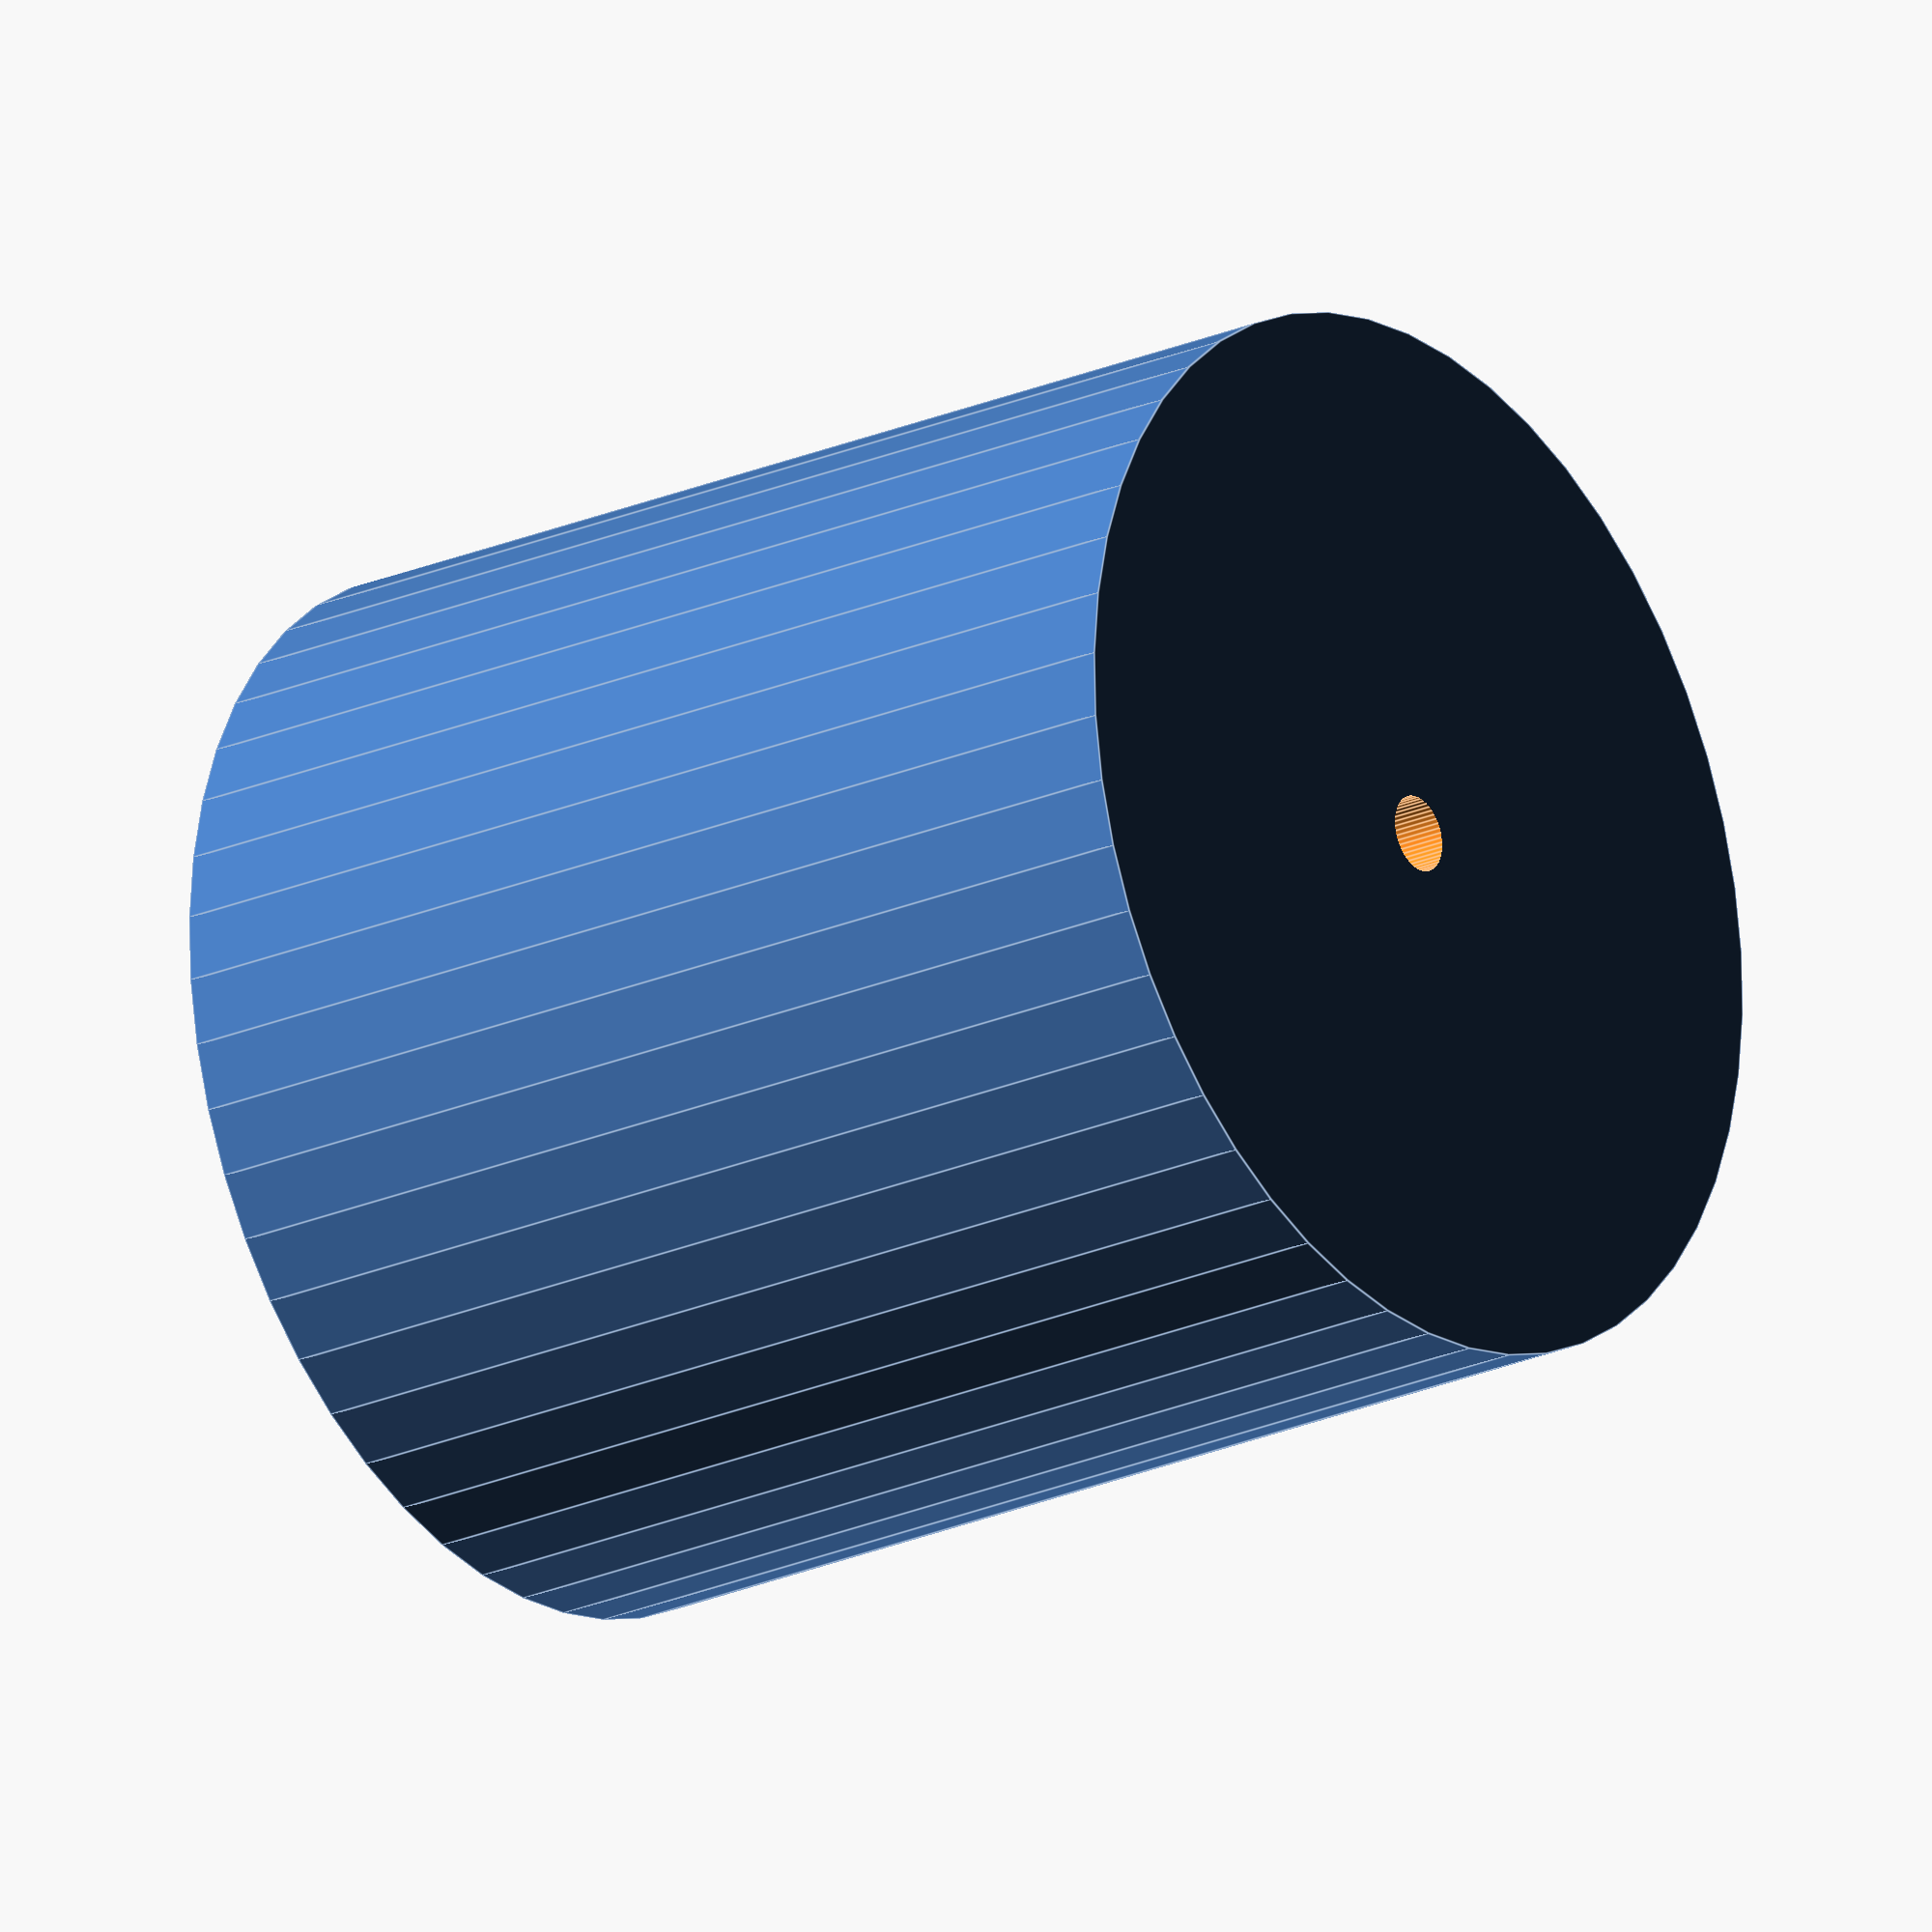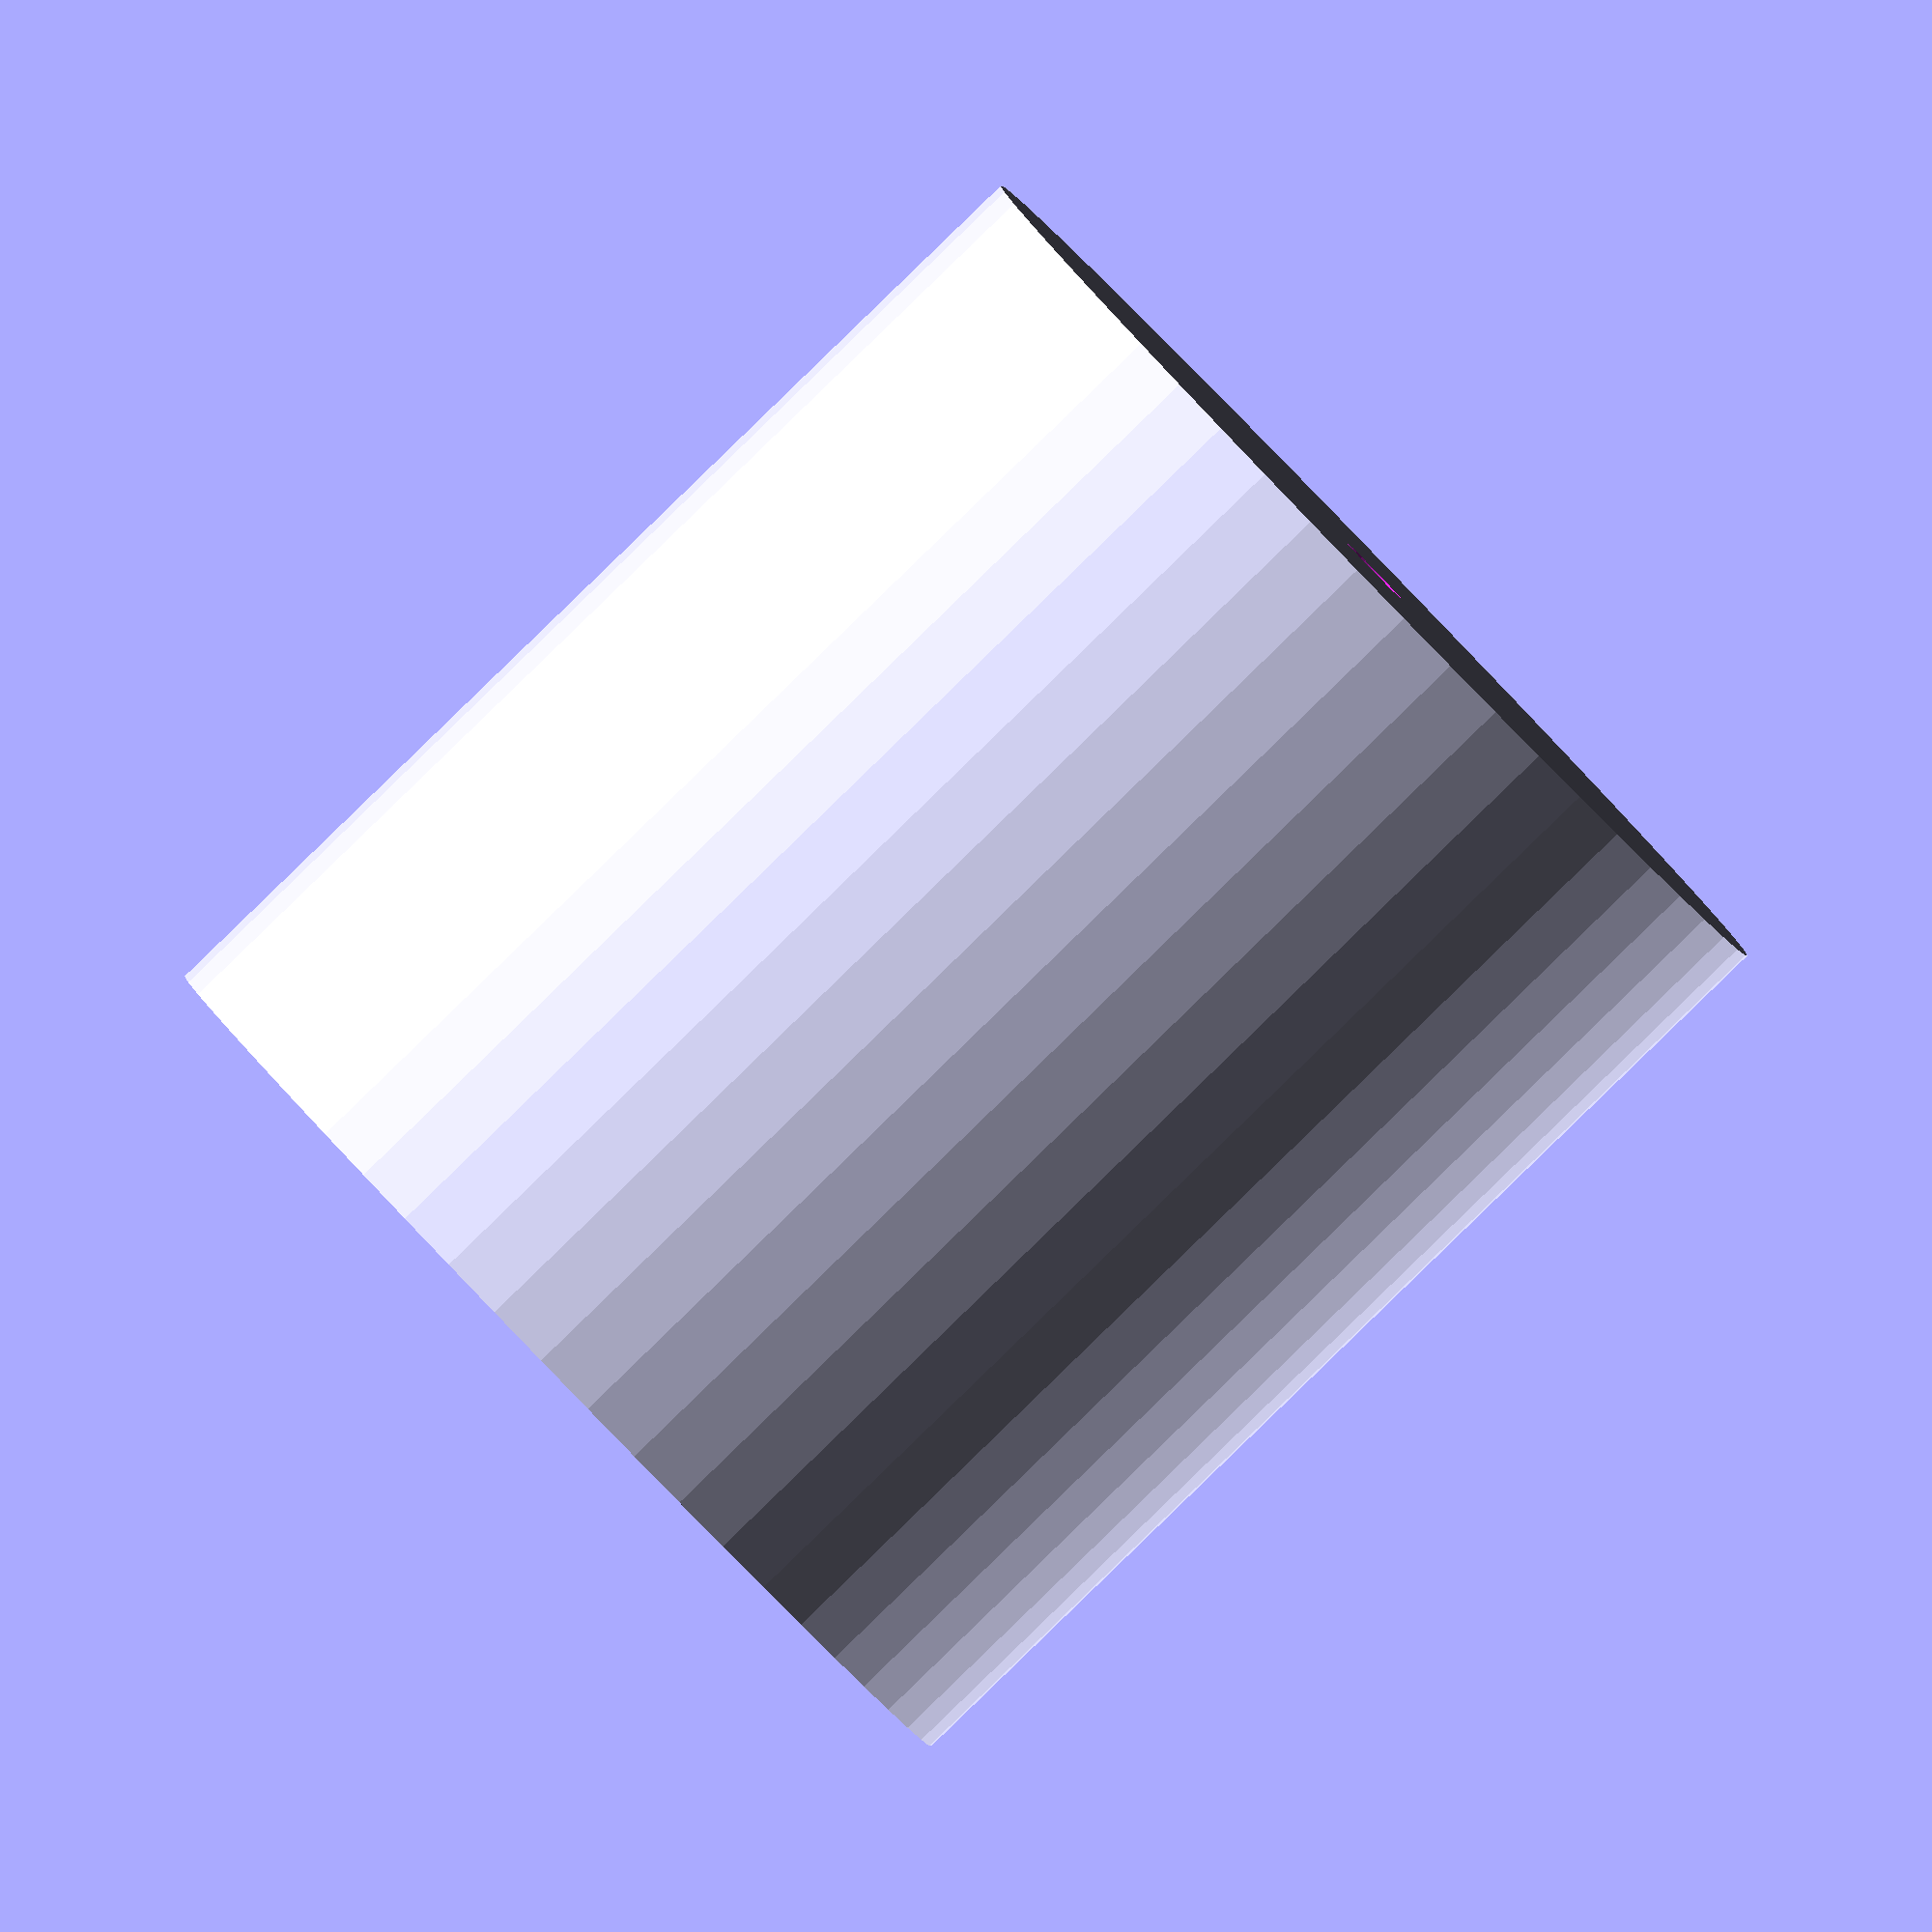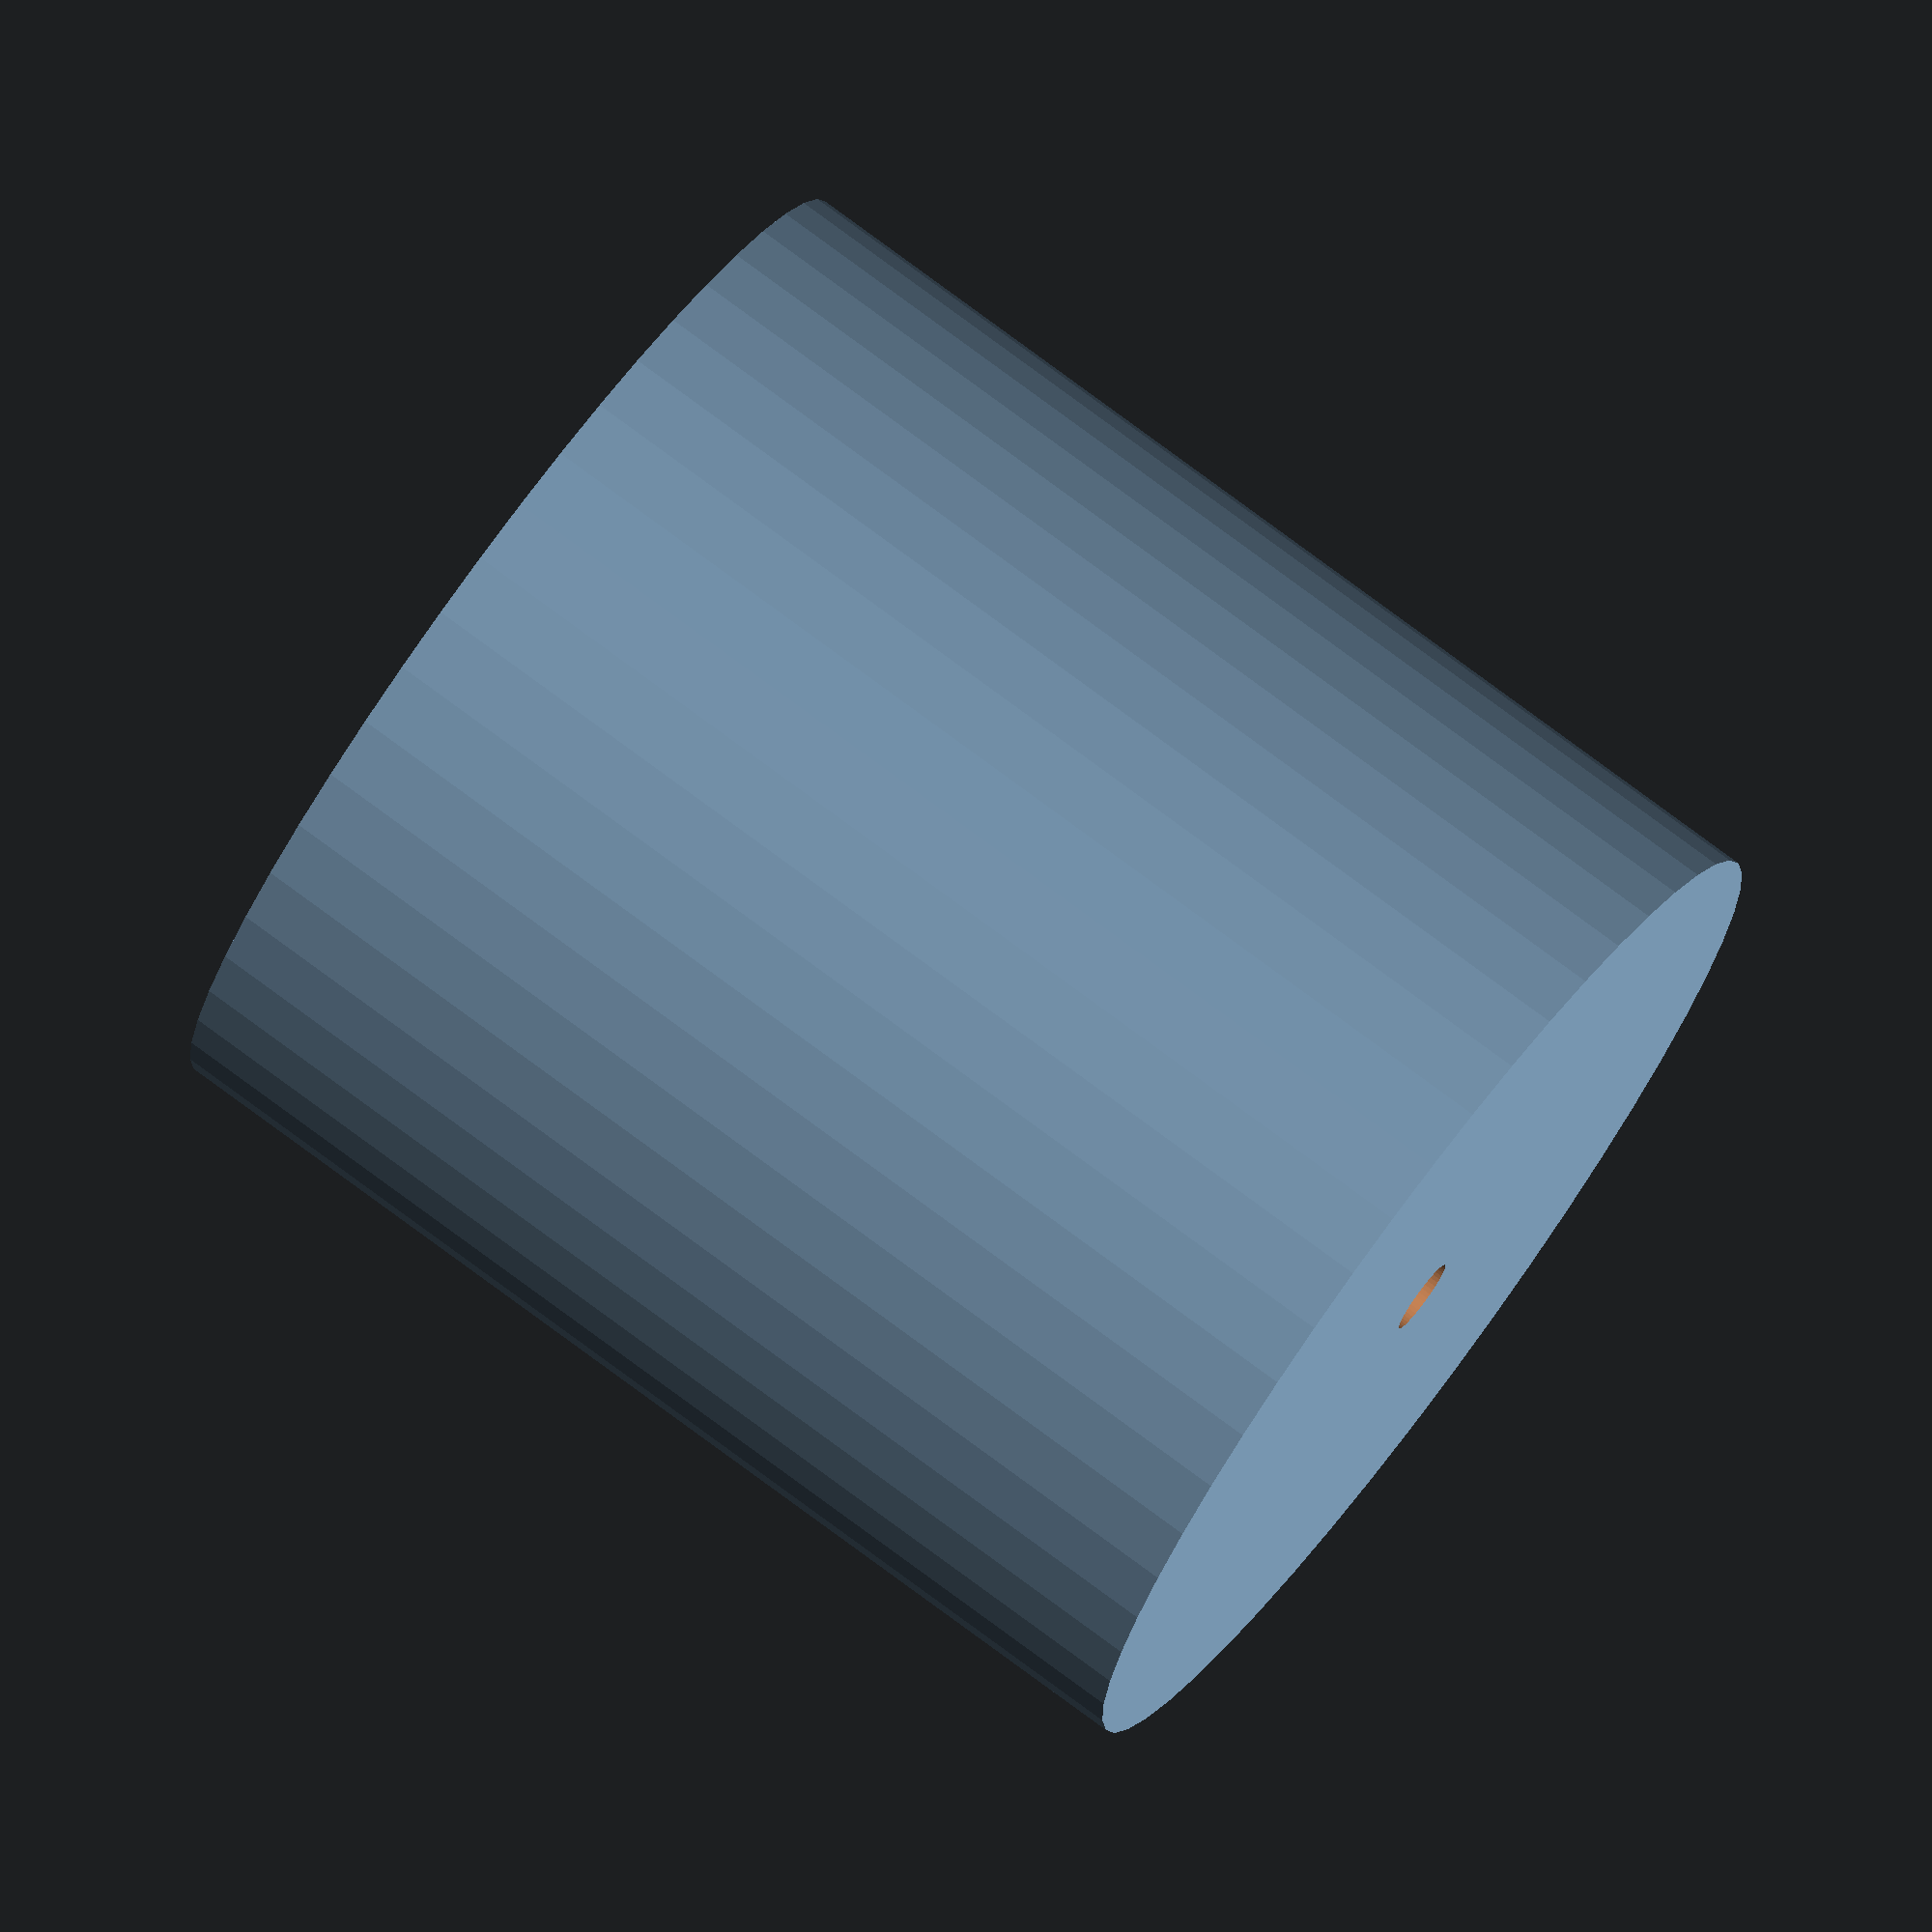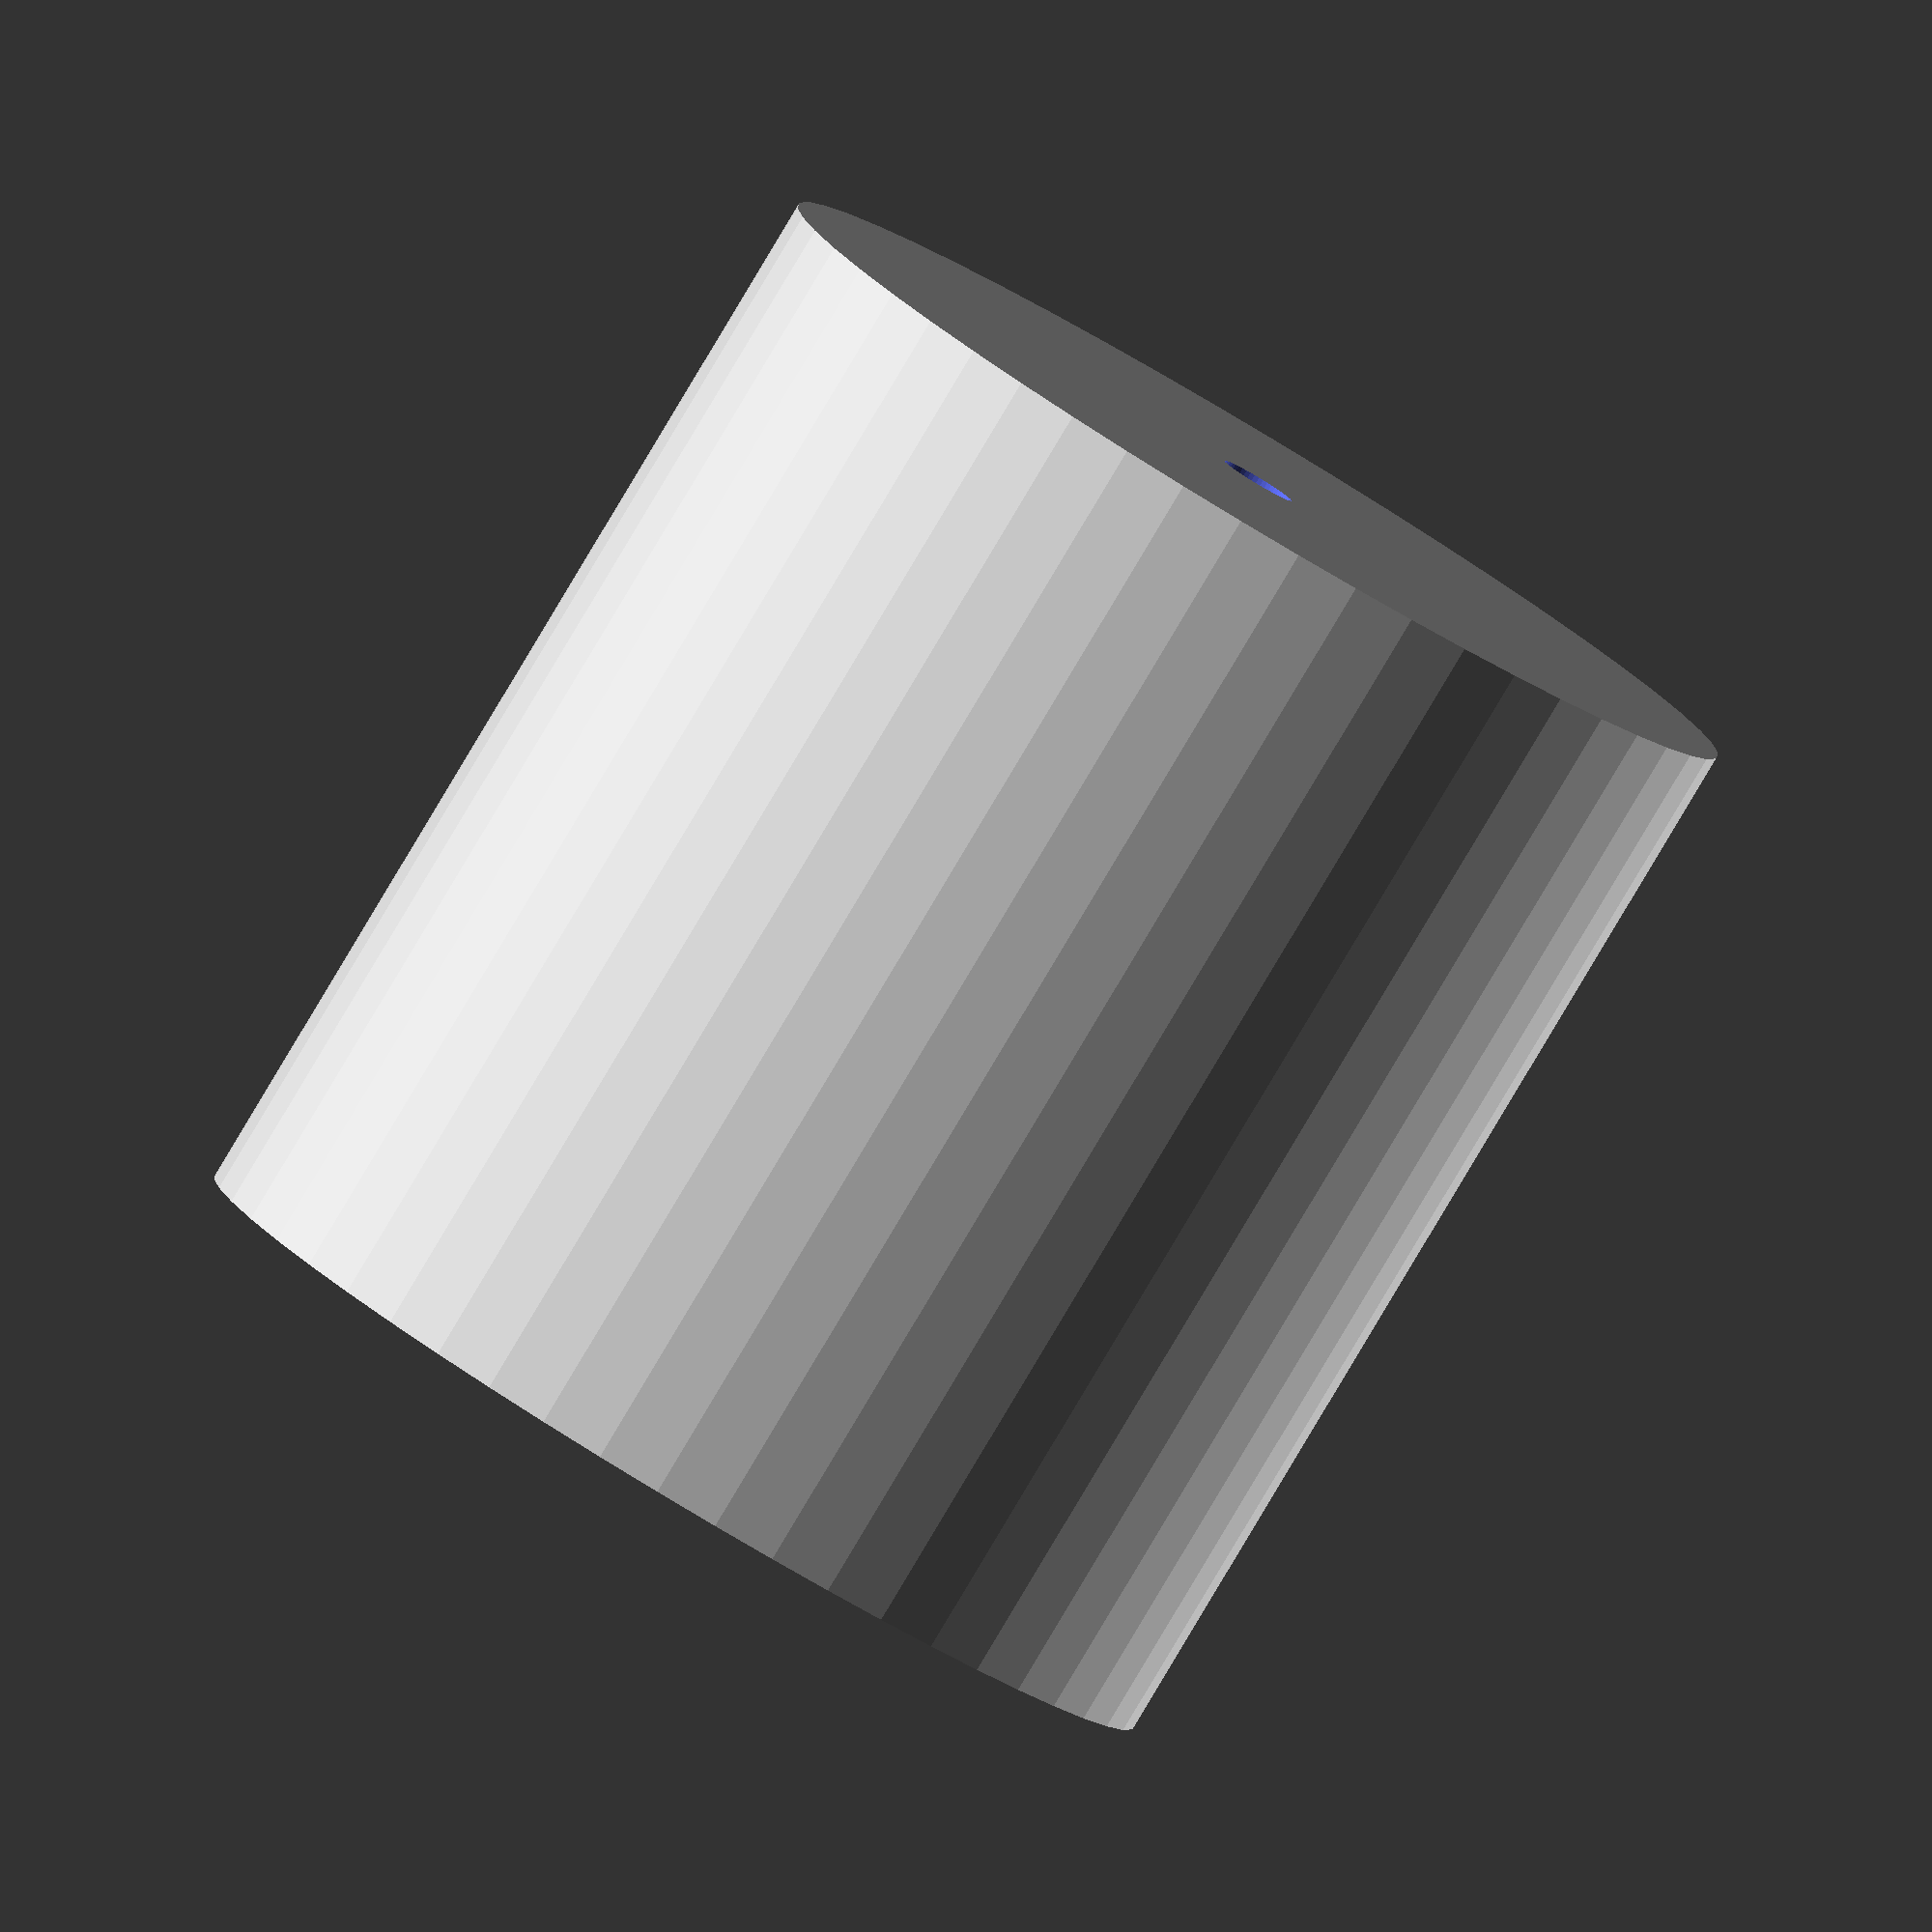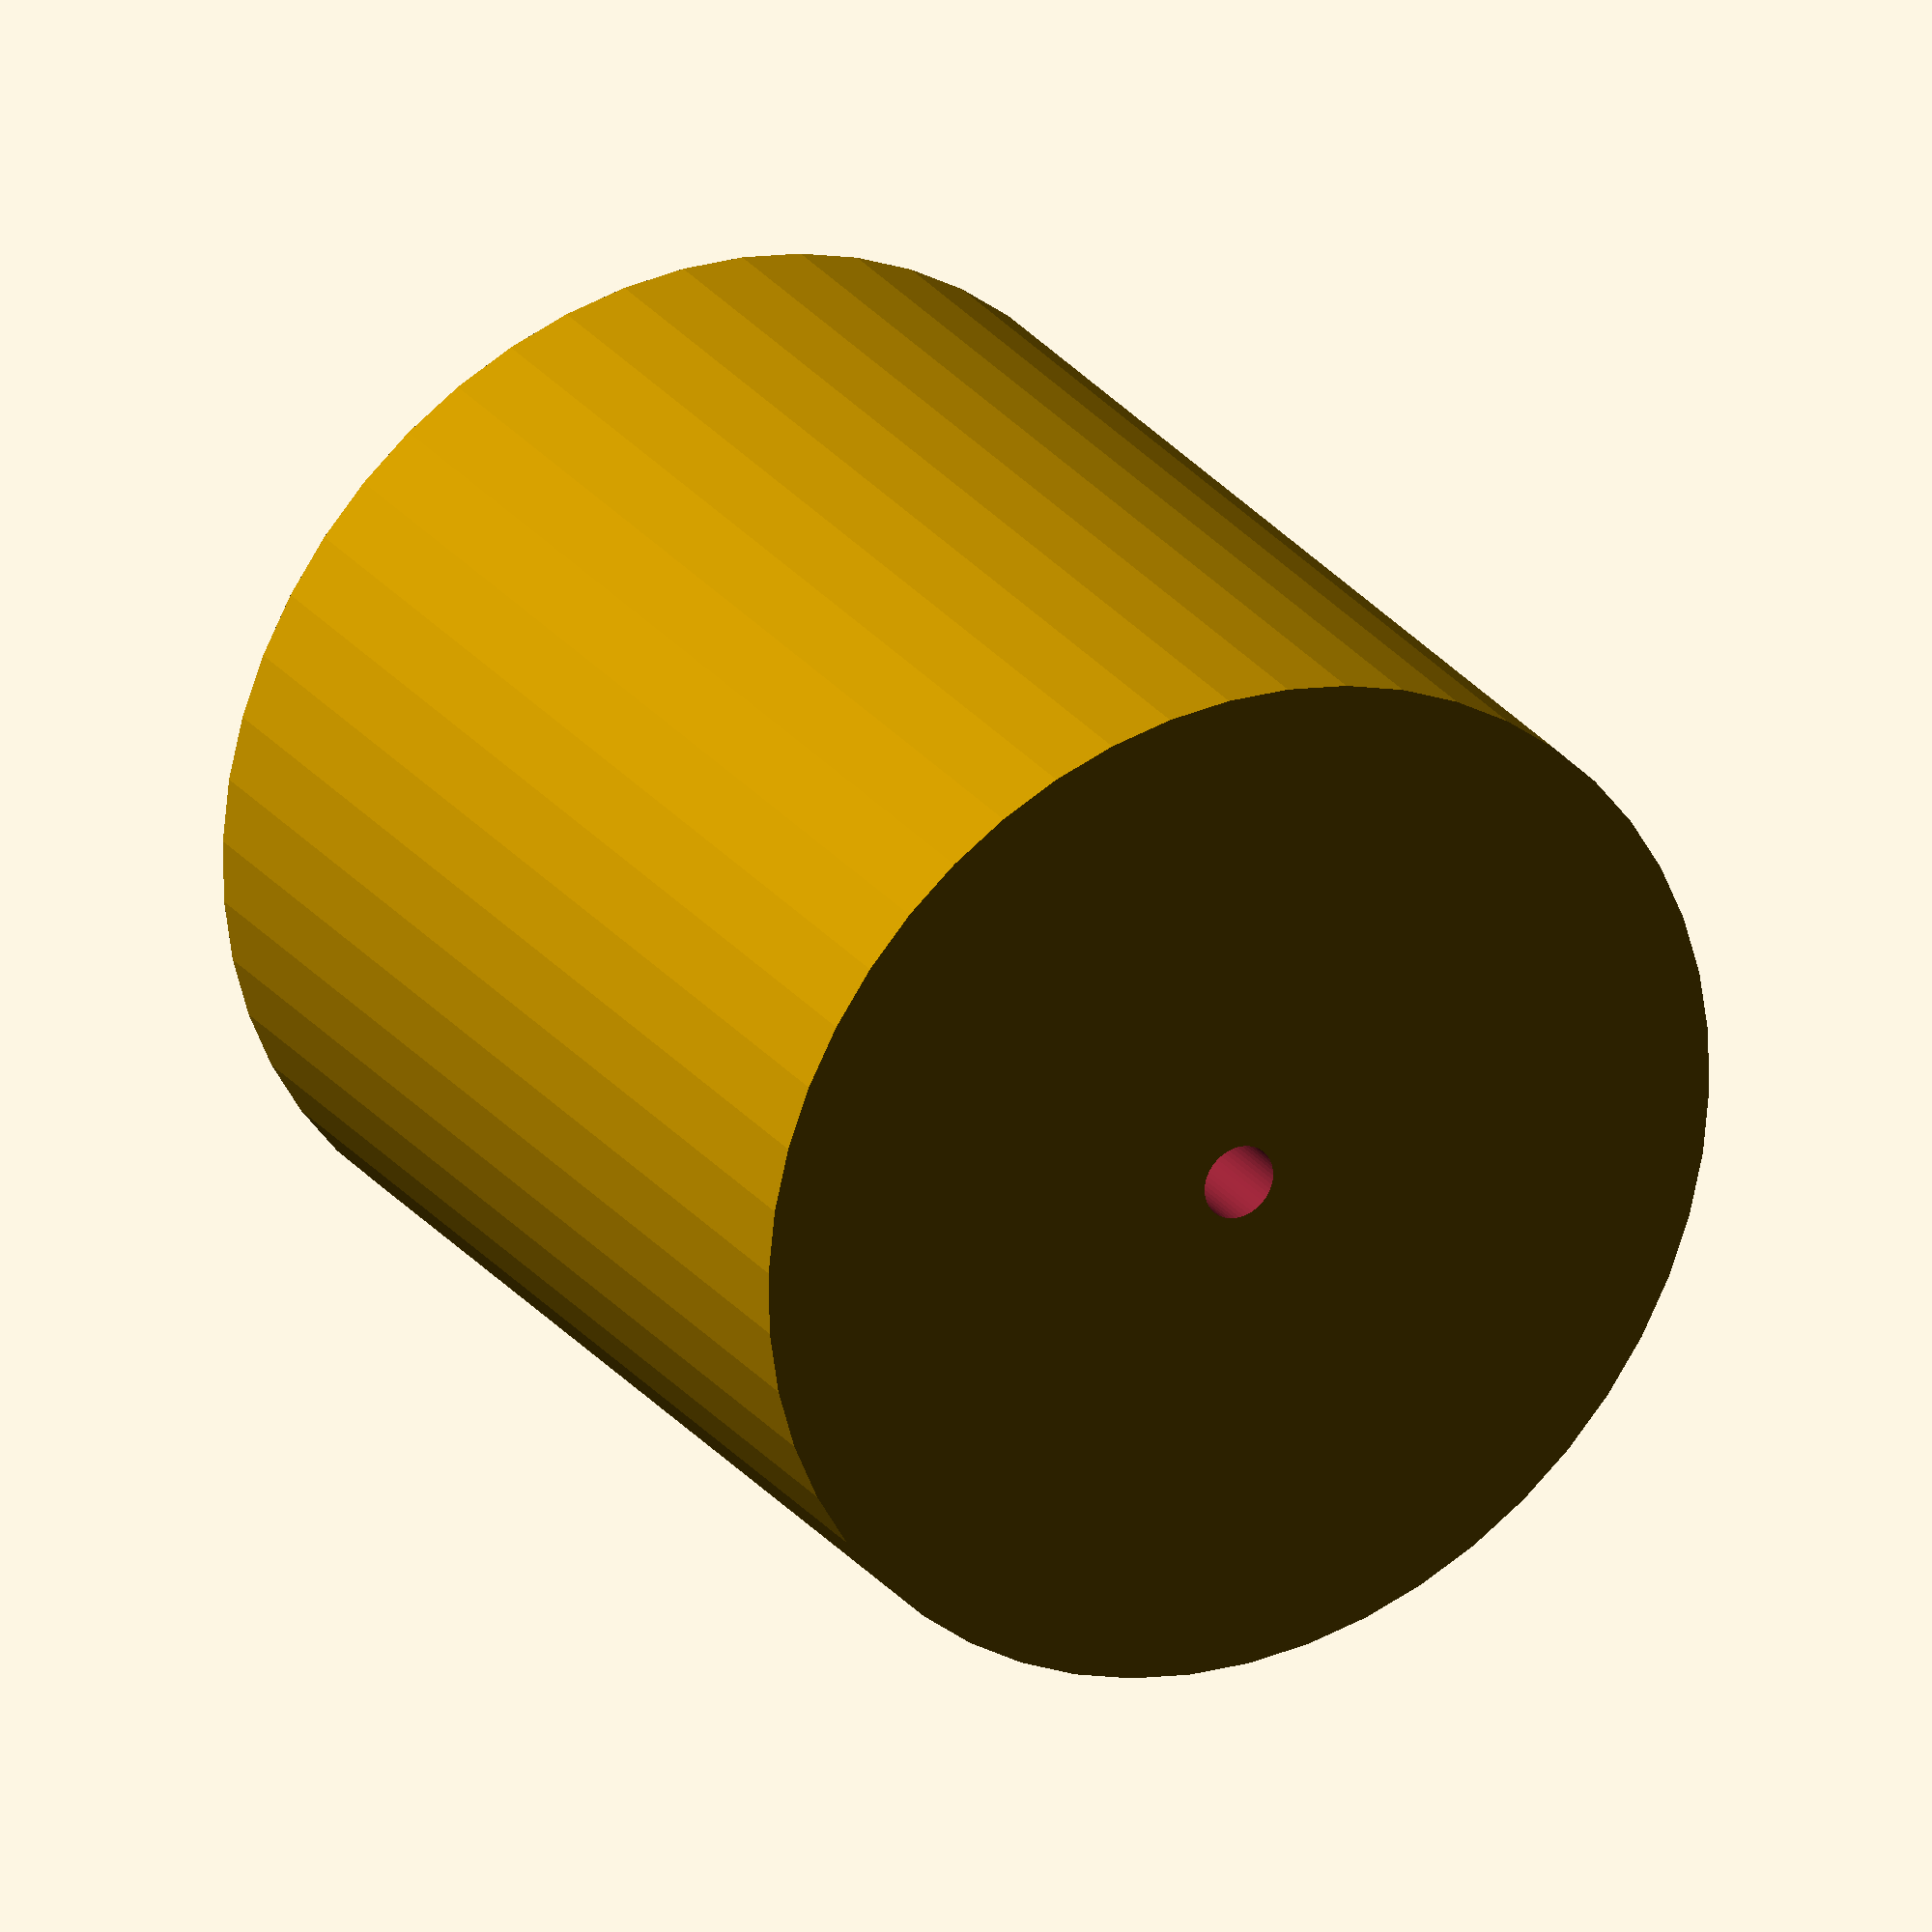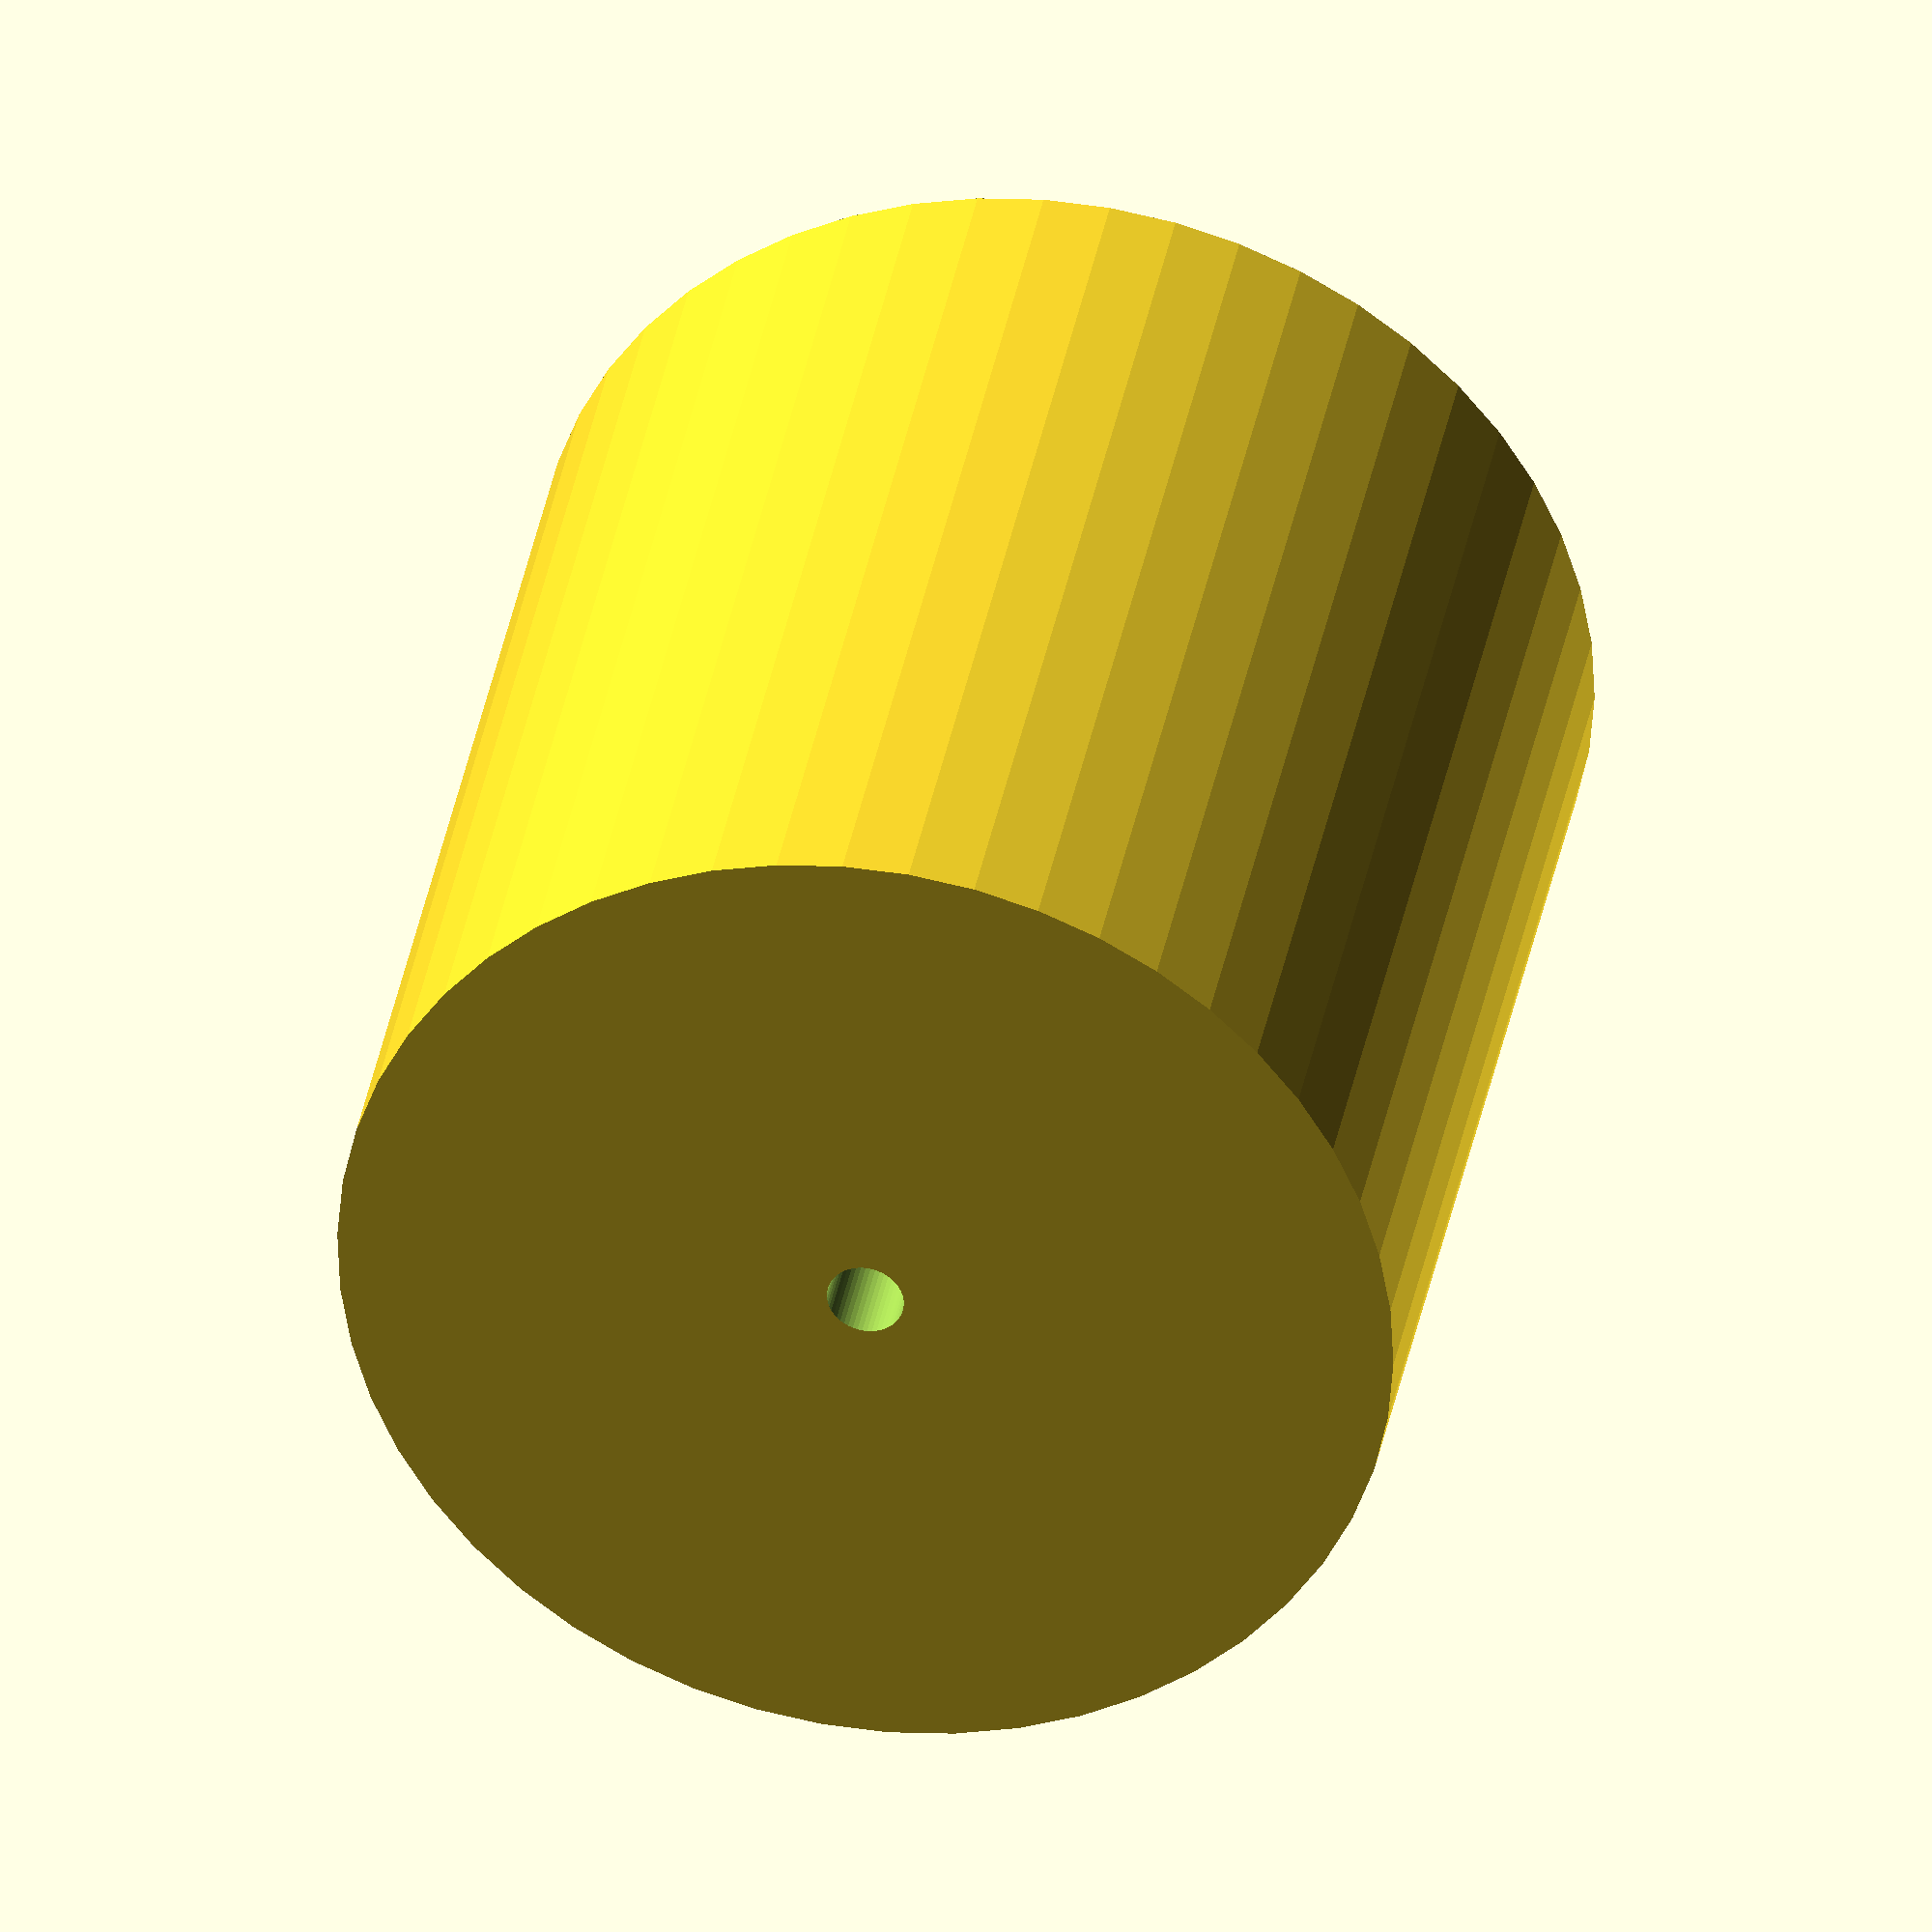
<openscad>
$fn = 50;


difference() {
	union() {
		translate(v = [0, 0, -22.5000000000]) {
			cylinder(h = 45, r = 21.2500000000);
		}
	}
	union() {
		translate(v = [0, 0, -100.0000000000]) {
			cylinder(h = 200, r = 1.5500000000);
		}
	}
}
</openscad>
<views>
elev=202.7 azim=77.3 roll=52.8 proj=o view=edges
elev=268.2 azim=107.0 roll=225.9 proj=o view=wireframe
elev=282.6 azim=293.5 roll=306.6 proj=o view=wireframe
elev=84.6 azim=181.5 roll=149.1 proj=o view=wireframe
elev=154.3 azim=76.8 roll=28.7 proj=o view=solid
elev=323.4 azim=37.1 roll=10.2 proj=o view=solid
</views>
